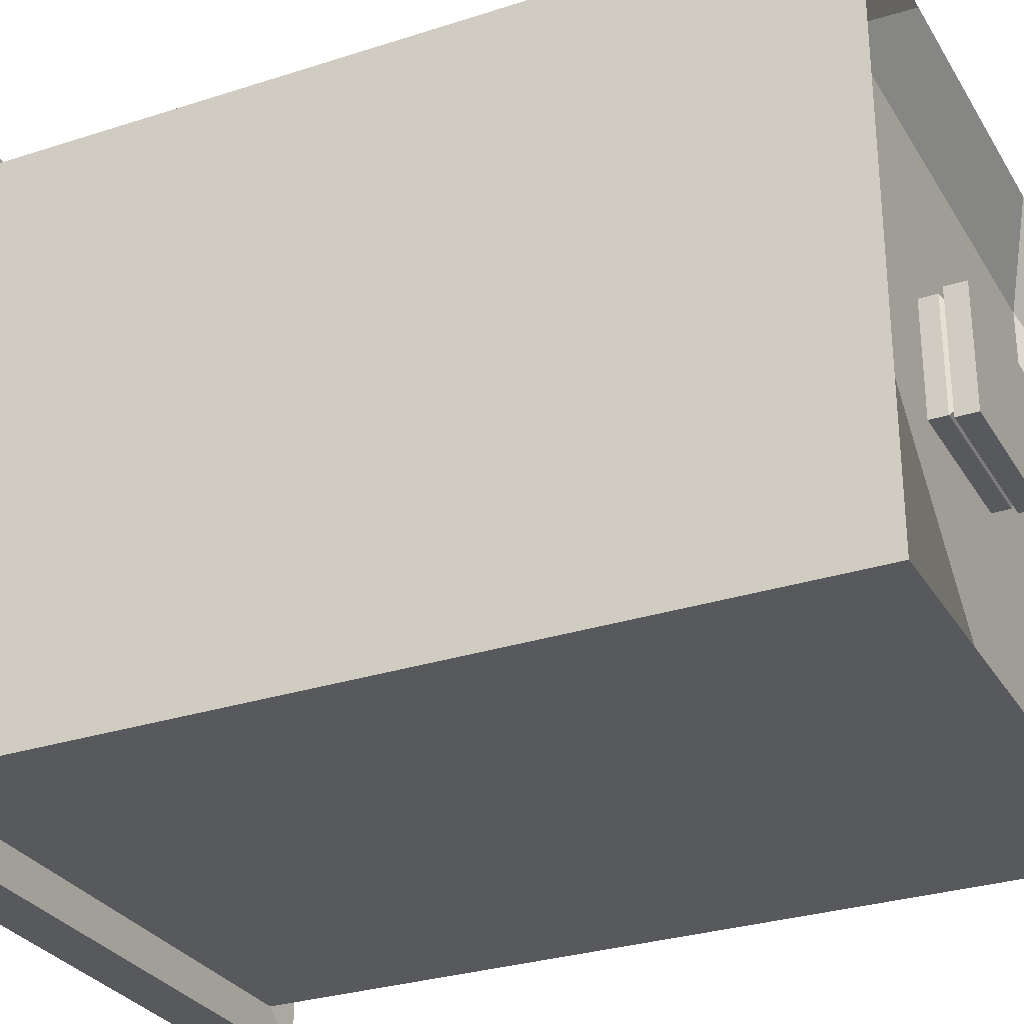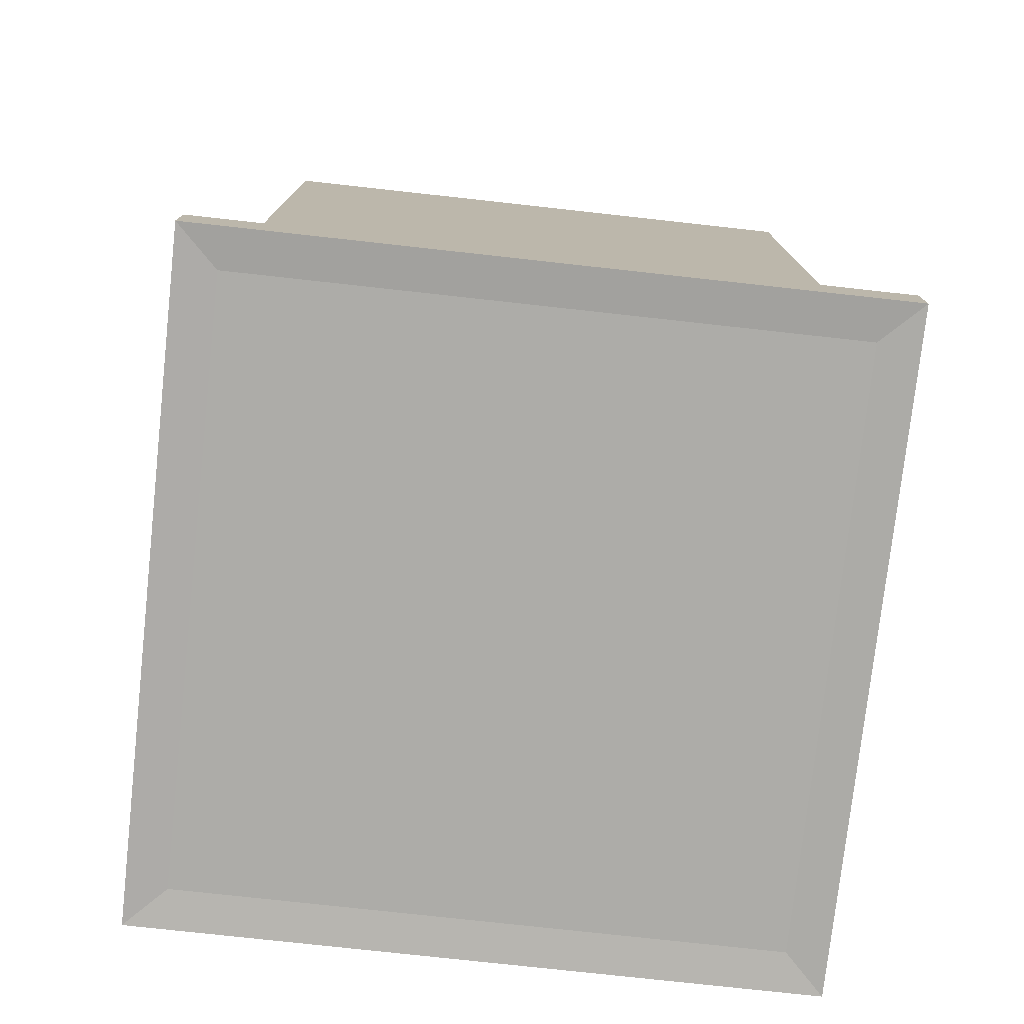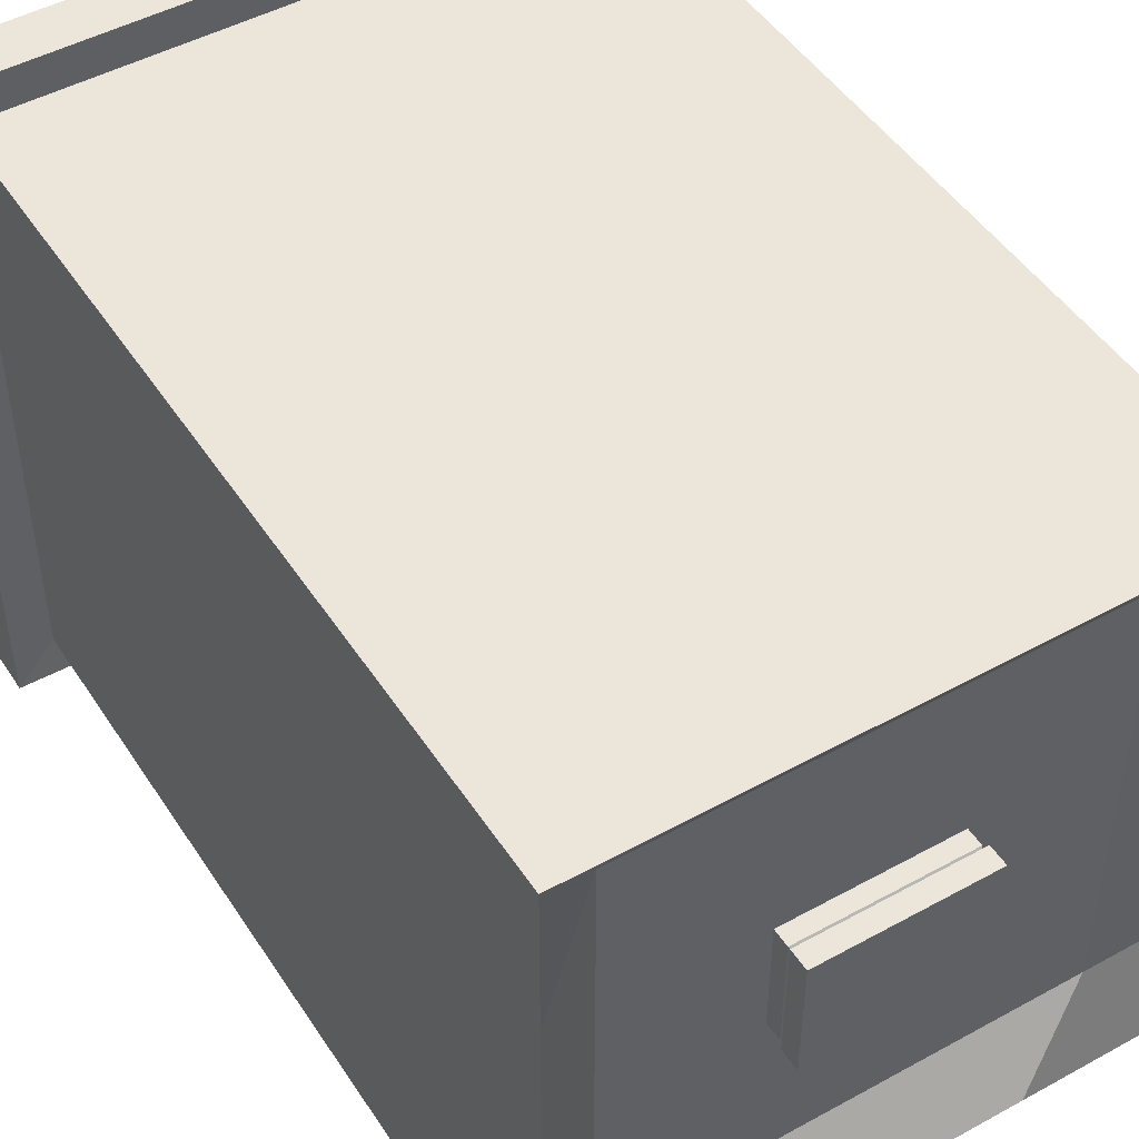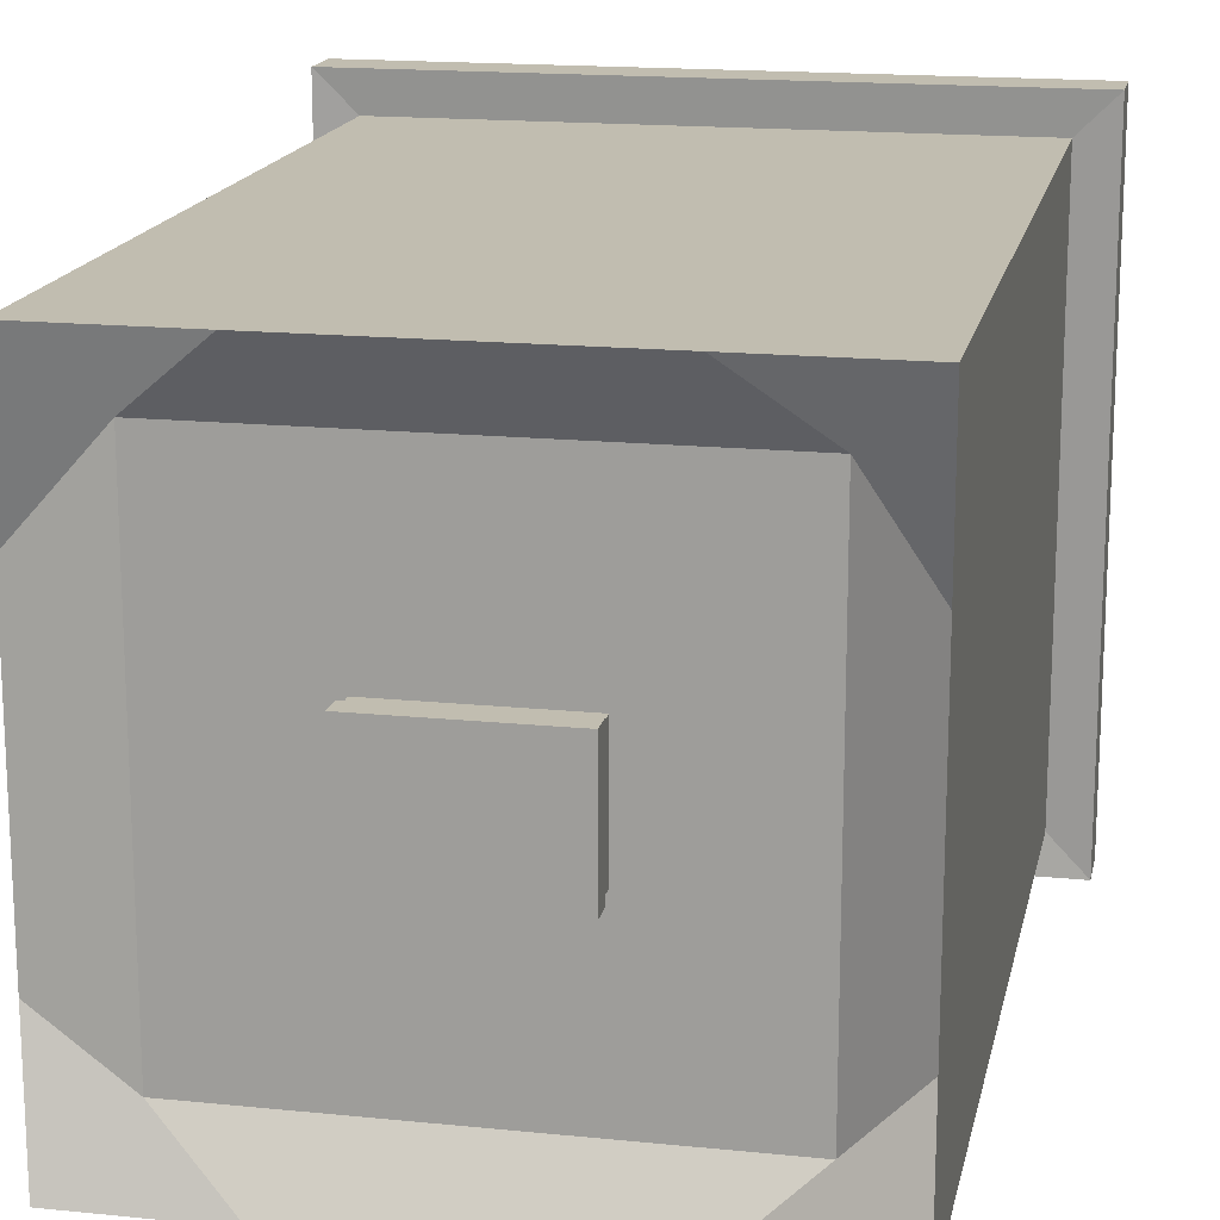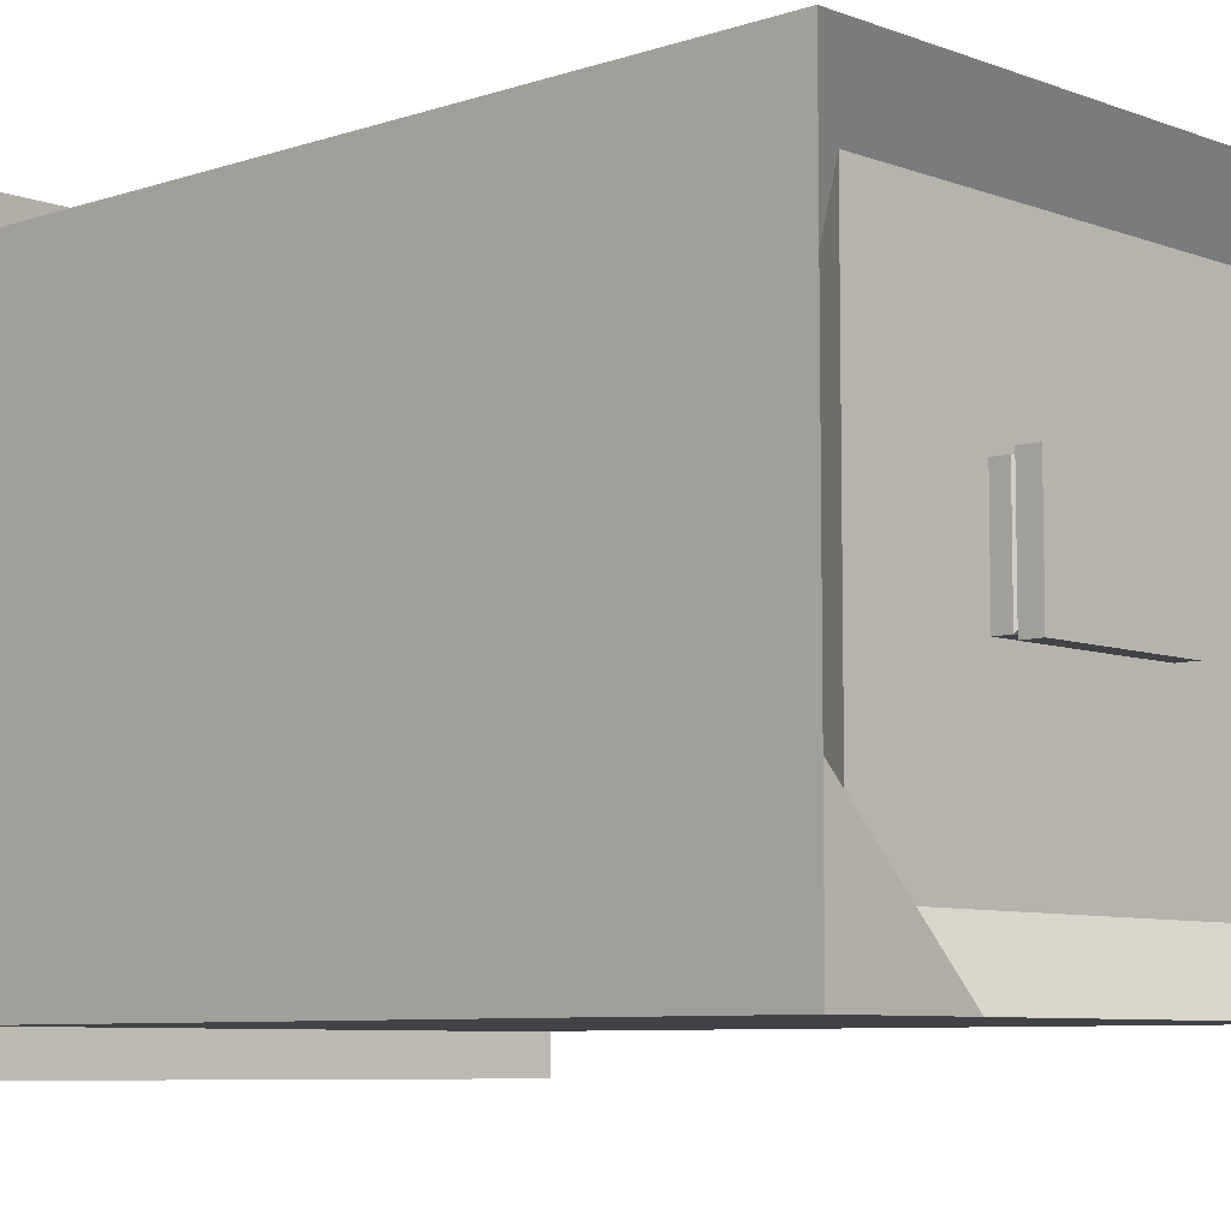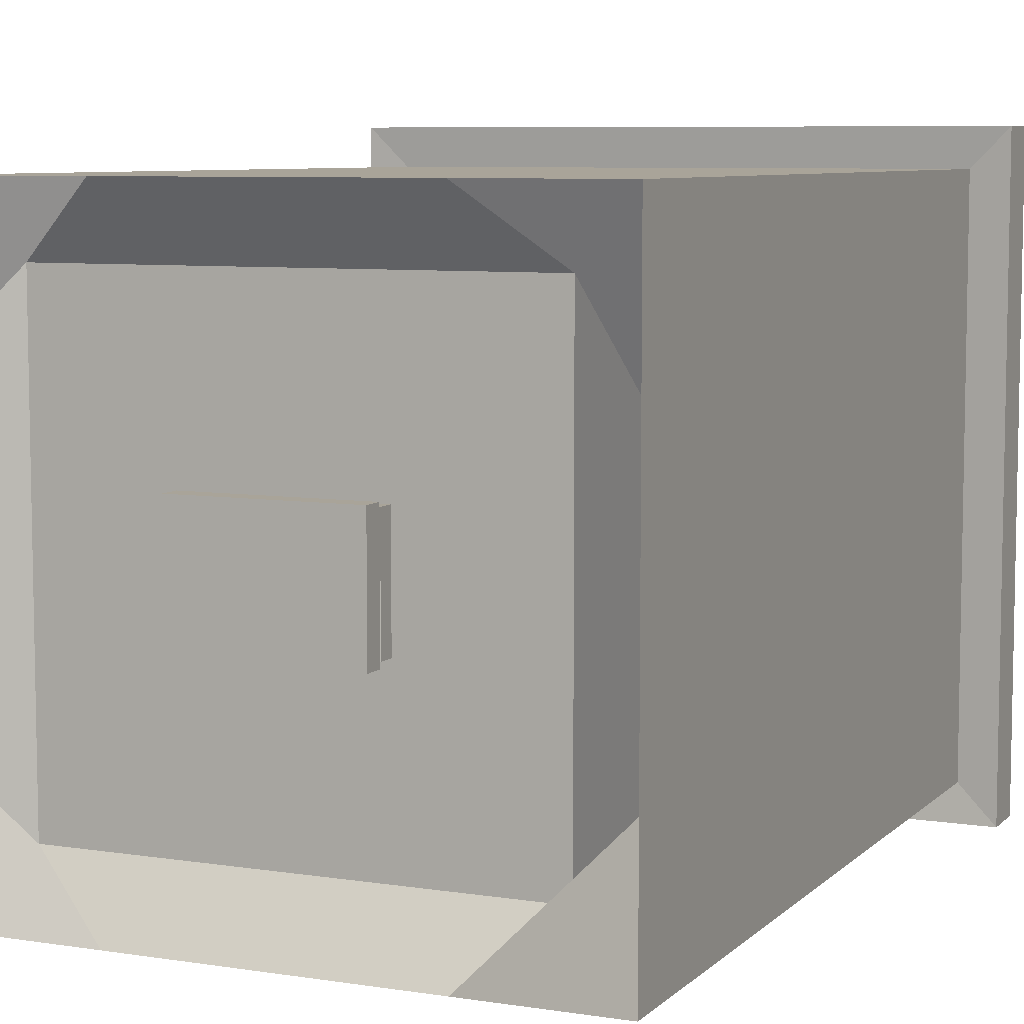
<metadata>
{"format":"obj","ext":"obj","renderer":"f3d","projection":"perspective","resolution":1024,"background":"white","views":[{"elev":-29.4,"azim":115.6,"up":"+Z"},{"elev":-76.6,"azim":83.7,"up":"+Y"},{"elev":47.9,"azim":148.3,"up":"+Z"},{"elev":16.7,"azim":-168.3,"up":"+Z"},{"elev":-7.4,"azim":133.4,"up":"+Z"},{"elev":7.3,"azim":-155.9,"up":"+Z"}]}
</metadata>
<code>
o Cube
v -0.1 0.3 -0.1
v -0.1 0 -0.1
v -0.1 0.3 0.1
v -0.1 0 0.1
v -0.1 0.01541 0.1
v -0.1 0.01541 -0.1
v -0.1136 -0.001044 -0.1136
v -0.1136 -0.001044 0.1136
v -0.1136 0.01646 -0.1136
v -0.1136 0.01646 0.1136
v 0 0.3 0.1
v -0.1 0.3 0
v 0 0.3 -0.1
v 0 0.2949 -0.01629
v -0.05 0.3 0.1
v -0.1 0.3 -0.05
v -0.1 0.3 0.05
v -0.05 0.3 -0.1
v 0 0.2865 0.07742
v 0 0.2865 -0.07742
v -0.07742 0.2865 0
v -0.07742 0.2865 -0.07742
v -0.07742 0.2865 0.07742
v 0 0.2865 -0.03871
v -0.03871 0.2865 0
v 0 0.2865 0.03871
v -0.07742 0.2865 -0.03871
v -0.03871 0.2865 -0.07742
v -0.07742 0.2865 0.03871
v -0.03871 0.2865 0.07742
v -0.03871 0.2865 0.03871
v -0.03871 0.2865 -0.03871
v 0 0.2865 -0.01935
v -0.02812 0.2865 0
v 0 0.2865 0.01935
v -0.03871 0.2865 0.01935
v -0.01935 0.2865 0.03871
v -0.03871 0.2865 -0.01935
v -0.01935 0.2865 -0.03871
v -0.02812 0.2865 -0.01935
v -0.02812 0.2865 0.01935
v 0 0 -0.1
v 0 0 0.1
v 0 0.01541 -0.1
v 0 0.01541 0.1
v 0 -0.001044 -0.1136
v 0 -0.001044 0.1136
v 0 0.01646 -0.1136
v 0 0.01646 0.1136
v 0 0.2925 -0.01935
v -0.02812 0.2925 0
v 0 0.2925 0.01935
v -0.02812 0.2925 -0.01935
v -0.02812 0.2925 0.01935
v -0.02589 0.2949 0
v 0 0.2949 0.01629
v -0.02589 0.2949 -0.01629
v -0.02589 0.2949 0.01629
v -0.02878 0.2941 0.02084
v -0.02878 0.3012 0.02084
v -0.02878 0.3012 0
v -0.02878 0.2941 0
v -0.02878 0.2941 -0.02084
v 0 0.2941 -0.02084
v 0 0.2941 0.02084
v -0.02878 0.3012 -0.02084
v 0 0.3012 -0.02084
v 0 0.3012 0.02084
v 0.1 0.3 -0.1
v 0.1 0 -0.1
v 0.1 0.3 0.1
v 0.1 0 0.1
v 0.1 0.01541 0.1
v 0.1 0.01541 -0.1
v 0.1136 -0.001044 -0.1136
v 0.1136 -0.001044 0.1136
v 0.1136 0.01646 -0.1136
v 0.1136 0.01646 0.1136
v 0.1 0.3 0
v 0.05 0.3 0.1
v 0.1 0.3 -0.05
v 0.1 0.3 0.05
v 0.05 0.3 -0.1
v 0.07742 0.2865 0
v 0.07742 0.2865 -0.07742
v 0.07742 0.2865 0.07742
v 0.03871 0.2865 0
v 0.07742 0.2865 -0.03871
v 0.03871 0.2865 -0.07742
v 0.07742 0.2865 0.03871
v 0.03871 0.2865 0.07742
v 0.03871 0.2865 0.03871
v 0.03871 0.2865 -0.03871
v 0.02812 0.2865 0
v 0.03871 0.2865 0.01935
v 0.01935 0.2865 0.03871
v 0.03871 0.2865 -0.01935
v 0.01935 0.2865 -0.03871
v 0.02812 0.2865 -0.01935
v 0.02812 0.2865 0.01935
v 0.02812 0.2925 0
v 0.02812 0.2925 -0.01935
v 0.02812 0.2925 0.01935
v 0.02589 0.2949 0
v 0.02589 0.2949 -0.01629
v 0.02589 0.2949 0.01629
v 0.02878 0.2941 0.02084
v 0.02878 0.3012 0.02084
v 0.02878 0.3012 0
v 0.02878 0.2941 0
v 0.02878 0.2941 -0.02084
v 0.02878 0.3012 -0.02084
g Cube_Cube_Material
f 23 17 3 15
f 5 3 17 12 16 1 6
f 6 1 18 13 44
f 45 5 10 49
f 42 2 7 46
f 8 10 9 7
f 47 49 10 8
f 2 4 8 7
f 5 6 9 10
f 22 16 12 21 27
f 32 27 21 25 38
f 13 18 22 28 20
f 18 1 16 22
f 19 30 23 15 11
f 31 29 23 30
f 21 12 17 23 29
f 26 37 31 30 19
f 41 36 31 37
f 25 21 29 31 36
f 40 38 25 34
f 20 28 32 39 24
f 28 22 27 32
f 33 40 53 50
f 24 39 40 33
f 39 32 38 40
f 35 41 37 26
f 41 35 52 54
f 34 25 36 41
f 6 44 48 9
f 7 9 48 46
f 4 43 47 8
f 2 42 43 4
f 45 11 15 3 5
f 53 51 55 57
f 51 54 58 55
f 40 34 51 53
f 34 41 54 51
f 55 58 59 62
f 68 67 66 61 60
f 54 52 56 58
f 50 53 57 14
f 14 57 63 64
f 63 62 61 66
f 62 59 60 61
f 59 65 68 60
f 64 63 66 67
f 58 56 65 59
f 57 55 62 63
f 86 80 71 82
f 73 74 69 81 79 82 71
f 74 44 13 83 69
f 45 49 78 73
f 42 46 75 70
f 76 75 77 78
f 47 76 78 49
f 70 75 76 72
f 73 78 77 74
f 85 88 84 79 81
f 93 97 87 84 88
f 13 20 89 85 83
f 83 85 81 69
f 19 11 80 86 91
f 92 91 86 90
f 84 90 86 82 79
f 26 19 91 92 96
f 100 96 92 95
f 87 95 92 90 84
f 99 94 87 97
f 20 24 98 93 89
f 89 93 88 85
f 33 50 102 99
f 24 33 99 98
f 98 99 97 93
f 35 26 96 100
f 100 103 52 35
f 94 100 95 87
f 74 77 48 44
f 75 46 48 77
f 72 76 47 43
f 70 72 43 42
f 45 73 71 80 11
f 102 105 104 101
f 101 104 106 103
f 99 102 101 94
f 94 101 103 100
f 104 110 107 106
f 68 108 109 112 67
f 103 106 56 52
f 50 14 105 102
f 14 64 111 105
f 111 112 109 110
f 110 109 108 107
f 107 108 68 65
f 64 67 112 111
f 106 107 65 56
f 105 111 110 104

</code>
